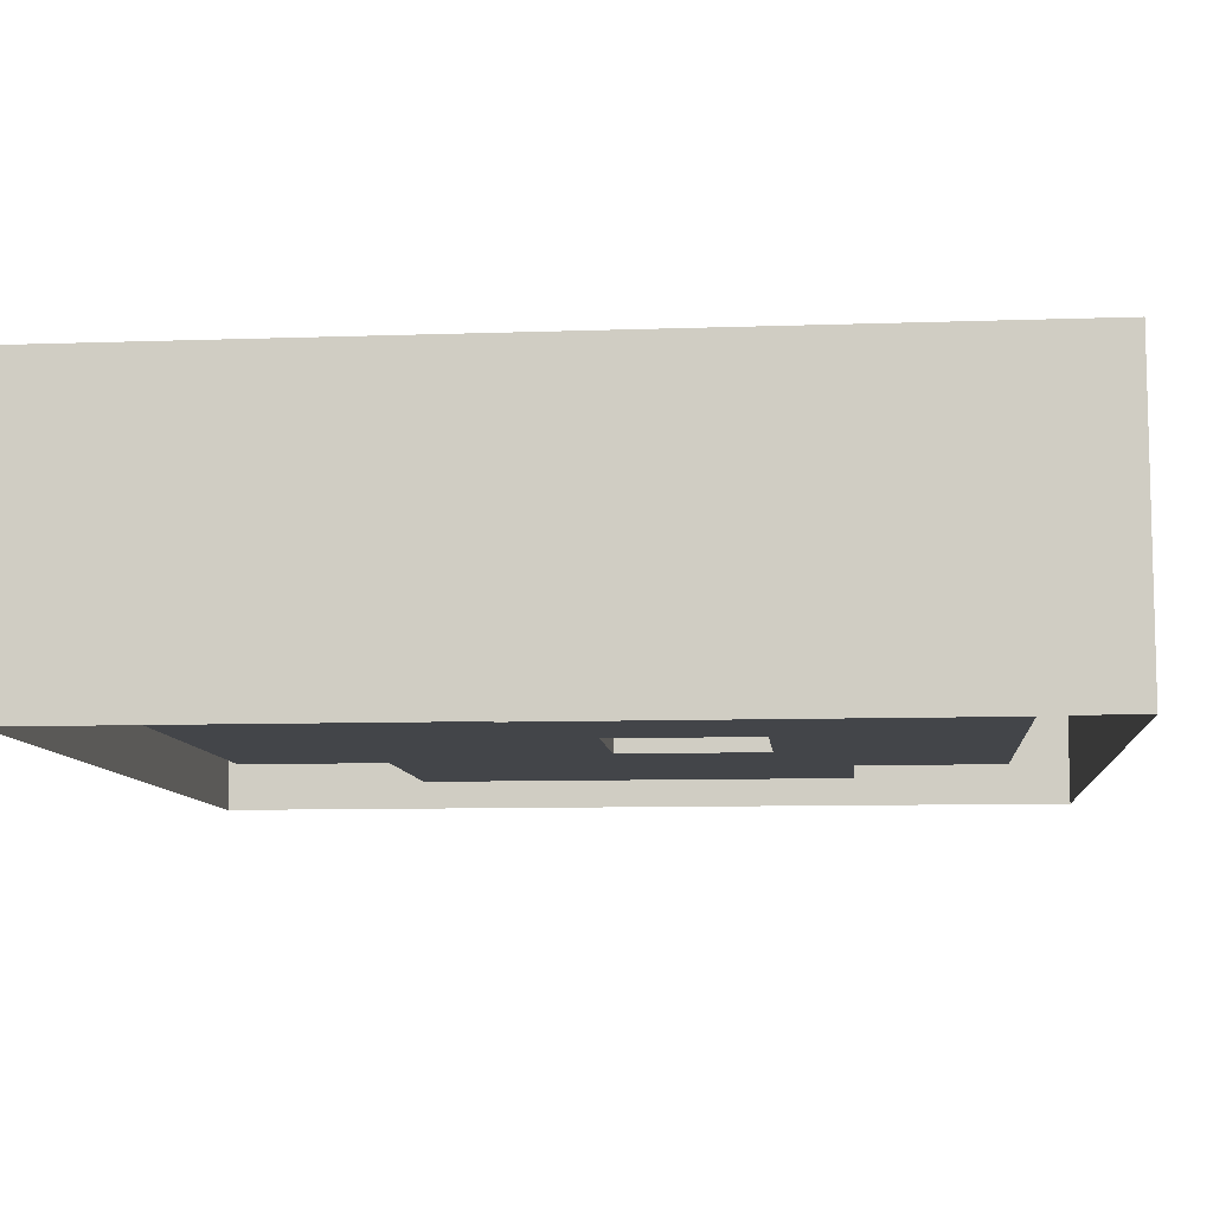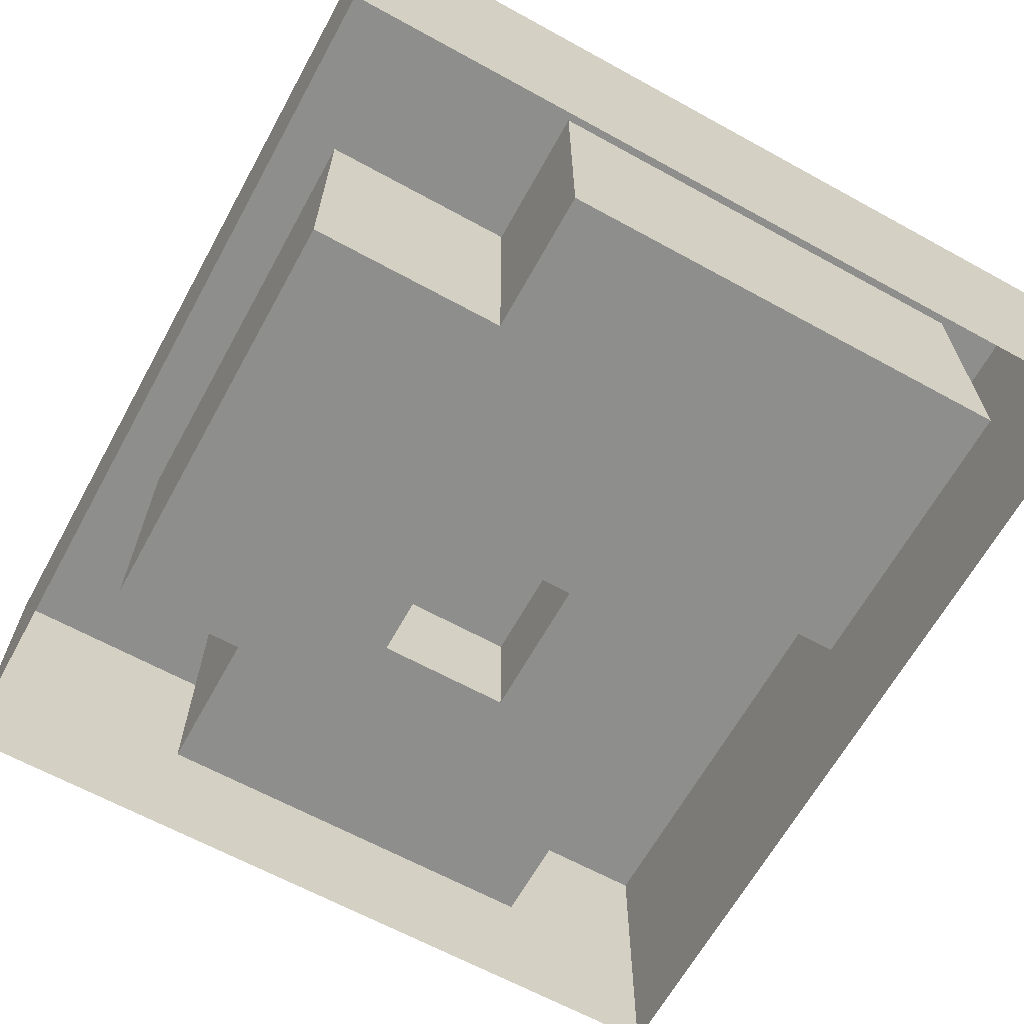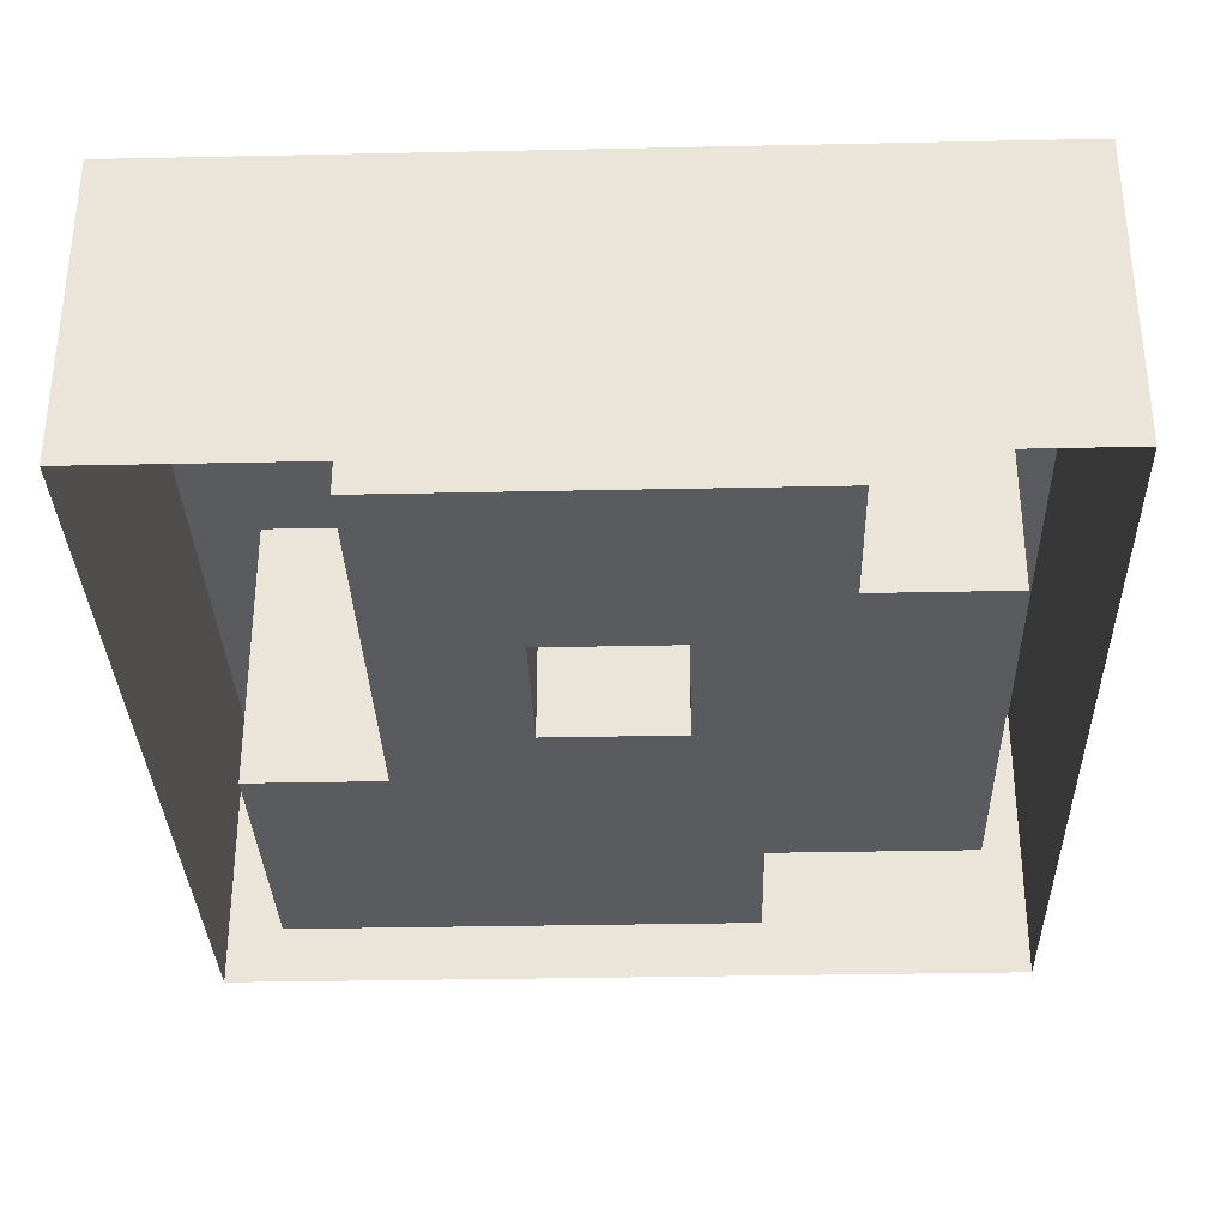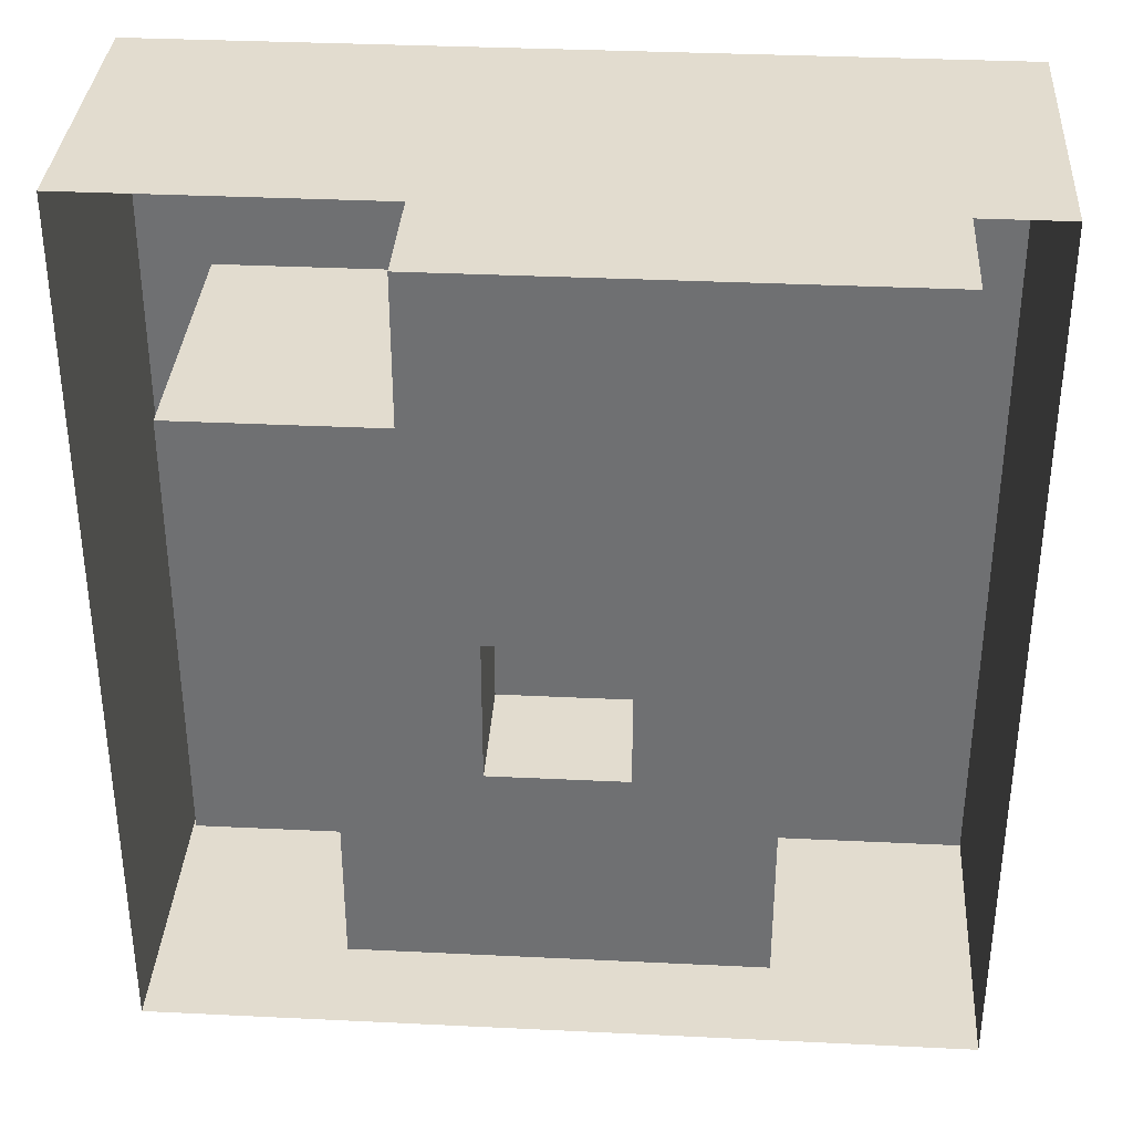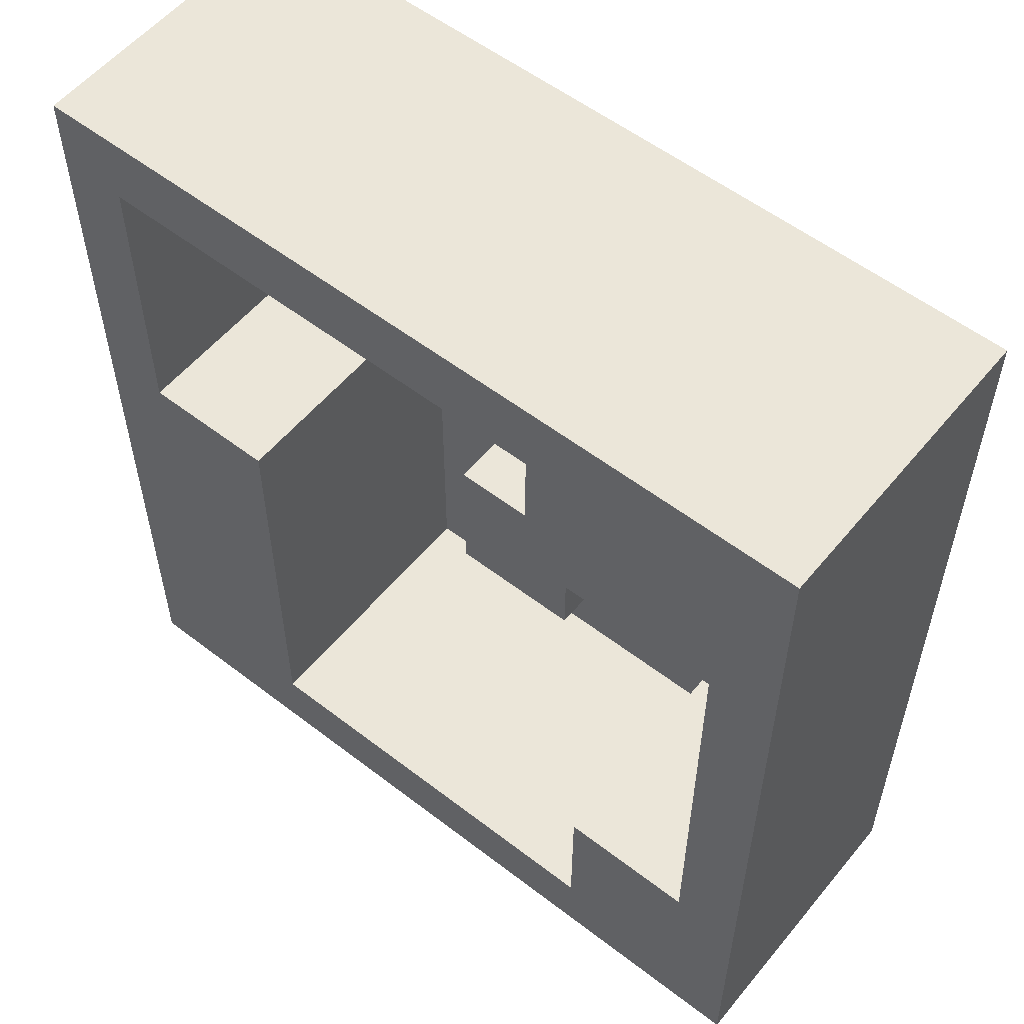
<metadata>
{"format":"obj","ext":"obj","renderer":"f3d","projection":"perspective","resolution":1024,"background":"white","views":[{"elev":-8.9,"azim":95.4,"up":"+Y"},{"elev":-64.9,"azim":-28.9,"up":"+Y"},{"elev":-32.8,"azim":-178.3,"up":"+Y"},{"elev":34.7,"azim":3.7,"up":"+Z"},{"elev":55.9,"azim":-141.1,"up":"+Z"}]}
</metadata>
<code>
g default
v -10.22 0 11.15
v -8.513 0 11.15
v -6.81 0 11.15
v -5.108 0 11.15
v -3.405 0 11.15
v -1.703 0 11.15
v 0 0 11.15
v 1.703 0 11.15
v 3.405 0 11.15
v 5.108 0 11.15
v 6.81 0 11.15
v 8.513 0 11.15
v 10.22 0 11.15
v -10.22 0 9.288
v 10.22 0 9.288
v -10.22 0 7.43
v 10.22 0 7.43
v -10.22 0 5.573
v 10.22 0 5.573
v -10.22 0 3.715
v 10.22 0 3.715
v -10.22 0 1.858
v 10.22 0 1.858
v -10.22 0 0
v 10.22 0 0
v -10.22 0 -1.858
v 10.22 0 -1.858
v -10.22 0 -3.715
v 10.22 0 -3.715
v -10.22 0 -5.573
v 10.22 0 -5.573
v -10.22 0 -7.43
v 10.22 0 -7.43
v -10.22 0 -9.288
v 10.22 0 -9.288
v -10.22 0 -11.15
v -8.513 0 -11.15
v -6.81 0 -11.15
v -5.108 0 -11.15
v -3.405 0 -11.15
v -1.703 0 -11.15
v 0 0 -11.15
v 1.703 0 -11.15
v 3.405 0 -11.15
v 5.108 0 -11.15
v 6.81 0 -11.15
v 8.513 0 -11.15
v 10.22 0 -11.15
v -10.22 0.5616 11.15
v -8.513 0.5616 11.15
v -10.22 0.5616 9.288
v -6.81 0.5616 11.15
v -5.108 0.5616 11.15
v -3.405 0.5616 11.15
v -3.405 0.5616 9.288
v -1.703 0.5616 11.15
v -1.703 0.5616 9.288
v 0 0.5616 11.15
v 0 0.5616 9.288
v 1.703 0.5616 11.15
v 1.703 0.5616 9.288
v 3.405 0.5616 11.15
v 3.405 0.5616 9.288
v 5.108 0.5616 11.15
v 5.108 0.5616 9.288
v 6.81 0.5616 11.15
v 6.81 0.5616 9.288
v 8.513 0.5616 11.15
v 8.513 0.5616 9.288
v 10.22 0.5616 11.15
v 10.22 0.5616 9.288
v -10.22 0.5616 7.43
v -3.405 0.5616 7.43
v -1.703 0.5616 7.43
v 0 0.5616 7.43
v 1.703 0.5616 7.43
v 3.405 0.5616 7.43
v 5.108 0.5616 7.43
v 6.81 0.5616 7.43
v 8.513 0.5616 7.43
v 10.22 0.5616 7.43
v -8.513 0.5616 5.573
v -10.22 0.5616 5.573
v -6.81 0.5616 5.573
v -5.108 0.5616 5.573
v -3.405 0.5616 5.573
v -1.703 0.5616 5.573
v 0 0.5616 5.573
v 1.703 0.5616 5.573
v 3.405 0.5616 5.573
v 5.108 0.5616 5.573
v 6.81 0.5616 5.573
v 8.513 0.5616 5.573
v 10.22 0.5616 5.573
v -8.513 0.5616 3.715
v -10.22 0.5616 3.715
v -6.81 0.5616 3.715
v -5.108 0.5616 3.715
v -3.405 0.5616 3.715
v -1.703 0.5616 3.715
v 0 0.5616 3.715
v 1.703 0.5616 3.715
v 3.405 0.5616 3.715
v 5.108 0.5616 3.715
v 6.81 0.5616 3.715
v 8.513 0.5616 3.715
v 10.22 0.5616 3.715
v -8.513 0.5616 1.858
v -10.22 0.5616 1.858
v -6.81 0.5616 1.858
v -5.108 0.5616 1.858
v -3.405 0.5616 1.858
v -1.703 0.5616 1.858
v 0 0.5616 1.858
v 1.703 0.5616 1.858
v 3.405 0.5616 1.858
v 5.108 0.5616 1.858
v 6.81 0.5616 1.858
v 8.513 0.5616 1.858
v 10.22 0.5616 1.858
v -8.513 0.5616 0
v -10.22 0.5616 0
v -6.81 0.5616 0
v -5.108 0.5616 0
v -3.405 0.5616 0
v -1.703 0.5616 0
v 0 0.5616 0
v 1.703 0.5616 0
v 3.405 0.5616 0
v 5.108 0.5616 0
v 10.22 0.5616 0
v -8.513 0.5616 -1.858
v -10.22 0.5616 -1.858
v -6.81 0.5616 -1.858
v -5.108 0.5616 -1.858
v -3.405 0.5616 -1.858
v -1.703 0.5616 -1.858
v 1.703 0.5616 -1.858
v 3.405 0.5616 -1.858
v 5.108 0.5616 -1.858
v 10.22 0.5616 -1.858
v -8.513 0.5616 -3.715
v -10.22 0.5616 -3.715
v -6.81 0.5616 -3.715
v -5.108 0.5616 -3.715
v -3.405 0.5616 -3.715
v -1.703 0.5616 -3.715
v 0 0.5616 -3.715
v 1.703 0.5616 -3.715
v 3.405 0.5616 -3.715
v 5.108 0.5616 -3.715
v 10.22 0.5616 -3.715
v -8.513 0.5616 -5.573
v -10.22 0.5616 -5.573
v -6.81 0.5616 -5.573
v -5.108 0.5616 -5.573
v -3.405 0.5616 -5.573
v -1.703 0.5616 -5.573
v 0 0.5616 -5.573
v 1.703 0.5616 -5.573
v 3.405 0.5616 -5.573
v 5.108 0.5616 -5.573
v 10.22 0.5616 -5.573
v -10.22 0.5616 -7.43
v -5.108 0.5616 -7.43
v -3.405 0.5616 -7.43
v -1.703 0.5616 -7.43
v 0 0.5616 -7.43
v 1.703 0.5616 -7.43
v 3.405 0.5616 -7.43
v 5.108 0.5616 -7.43
v 10.22 0.5616 -7.43
v -10.22 0.5616 -9.288
v -5.108 0.5616 -9.288
v -3.405 0.5616 -9.288
v -1.703 0.5616 -9.288
v 0 0.5616 -9.288
v 1.703 0.5616 -9.288
v 3.405 0.5616 -9.288
v 5.108 0.5616 -9.288
v 10.22 0.5616 -9.288
v -8.513 0.5616 -11.15
v -10.22 0.5616 -11.15
v -6.81 0.5616 -11.15
v -5.108 0.5616 -11.15
v -3.405 0.5616 -11.15
v -1.703 0.5616 -11.15
v -0 0.5616 -11.15
v 1.703 0.5616 -11.15
v 3.405 0.5616 -11.15
v 5.108 0.5616 -11.15
v 6.81 0.5616 -11.15
v 8.513 0.5616 -11.15
v 10.22 0.5616 -11.15
v -10.22 7.525 11.15
v -8.513 7.525 11.15
v -8.513 7.525 9.288
v -10.22 7.525 9.288
v -6.81 7.525 11.15
v -6.81 7.525 9.288
v -5.108 7.525 11.15
v -5.108 7.525 9.288
v -3.405 7.525 11.15
v -3.405 7.525 9.288
v -1.703 7.525 11.15
v -1.703 7.525 9.288
v 0 7.525 11.15
v 0 7.525 9.288
v 1.703 7.525 11.15
v 1.703 7.525 9.288
v 3.405 7.525 11.15
v 3.405 7.525 9.288
v 5.108 7.525 11.15
v 5.108 7.525 9.288
v 6.81 7.525 11.15
v 6.81 7.525 9.288
v 8.513 7.525 11.15
v 8.513 7.525 9.288
v 10.22 7.525 11.15
v 10.22 7.525 9.288
v -8.513 7.525 7.43
v -10.22 7.525 7.43
v -6.81 7.525 7.43
v -5.108 7.525 7.43
v -3.405 7.525 7.43
v 10.22 7.525 7.43
v 8.513 7.525 7.43
v -8.513 7.525 5.573
v -10.22 7.525 5.573
v -6.81 7.525 5.573
v -5.108 7.525 5.573
v -3.405 7.525 5.573
v 10.22 7.525 5.573
v 8.513 7.525 5.573
v -8.513 7.525 3.715
v -10.22 7.525 3.715
v 10.22 7.525 3.715
v 8.513 7.525 3.715
v -8.513 7.525 1.858
v -10.22 7.525 1.858
v 10.22 7.525 1.858
v 8.513 7.525 1.858
v -8.513 7.525 0
v -10.22 7.525 0
v 5.108 7.525 1.858
v 6.81 7.525 1.858
v 6.81 7.525 0
v 5.108 7.525 0
v 8.513 7.525 0
v 10.22 7.525 0
v -8.513 7.525 -1.858
v -10.22 7.525 -1.858
v 6.81 7.525 -1.858
v 5.108 7.525 -1.858
v 8.513 7.525 -1.858
v 10.22 7.525 -1.858
v -8.513 7.525 -3.715
v -10.22 7.525 -3.715
v 6.81 7.525 -3.715
v 5.108 7.525 -3.715
v 8.513 7.525 -3.715
v 10.22 7.525 -3.715
v -8.513 7.525 -5.573
v -10.22 7.525 -5.573
v 6.81 7.525 -5.573
v 5.108 7.525 -5.573
v 8.513 7.525 -5.573
v 10.22 7.525 -5.573
v -8.513 7.525 -7.43
v -10.22 7.525 -7.43
v -6.81 7.525 -5.573
v -6.81 7.525 -7.43
v -5.108 7.525 -5.573
v -5.108 7.525 -7.43
v 6.81 7.525 -7.43
v 5.108 7.525 -7.43
v 8.513 7.525 -7.43
v 10.22 7.525 -7.43
v -8.513 7.525 -9.288
v -10.22 7.525 -9.288
v -6.81 7.525 -9.288
v -5.108 7.525 -9.288
v 6.81 7.525 -9.288
v 5.108 7.525 -9.288
v 8.513 7.525 -9.288
v 10.22 7.525 -9.288
v -8.513 7.525 -11.15
v -10.22 7.525 -11.15
v -6.81 7.525 -11.15
v -5.108 7.525 -11.15
v -3.405 7.525 -9.288
v -3.405 7.525 -11.15
v -1.703 7.525 -9.288
v -1.703 7.525 -11.15
v 0 7.525 -9.288
v -0 7.525 -11.15
v 1.703 7.525 -9.288
v 1.703 7.525 -11.15
v 3.405 7.525 -9.288
v 3.405 7.525 -11.15
v 5.108 7.525 -11.15
v 6.81 7.525 -11.15
v 8.513 7.525 -11.15
v 10.22 7.525 -11.15
v -1.703 3.643 0
v 0 3.643 0
v 0 3.643 -1.858
v -1.703 3.643 -1.858
v 1.703 3.643 0
v 1.703 3.643 -1.858
v 0 3.643 -3.715
v -1.703 3.643 -3.715
v 1.703 3.643 -3.715
g pPlane1
f 195 196 197 198
f 196 199 200 197
f 199 201 202 200
f 201 203 204 202
f 203 205 206 204
f 205 207 208 206
f 207 209 210 208
f 209 211 212 210
f 211 213 214 212
f 213 215 216 214
f 215 217 218 216
f 217 219 220 218
f 198 197 221 222
f 197 200 223 221
f 200 202 224 223
f 202 204 225 224
f 55 57 74 73
f 57 59 75 74
f 59 61 76 75
f 61 63 77 76
f 63 65 78 77
f 65 67 79 78
f 67 69 80 79
f 218 220 226 227
f 222 221 228 229
f 221 223 230 228
f 223 224 231 230
f 224 225 232 231
f 73 74 87 86
f 74 75 88 87
f 75 76 89 88
f 76 77 90 89
f 77 78 91 90
f 78 79 92 91
f 79 80 93 92
f 227 226 233 234
f 229 228 235 236
f 82 84 97 95
f 84 85 98 97
f 85 86 99 98
f 86 87 100 99
f 87 88 101 100
f 88 89 102 101
f 89 90 103 102
f 90 91 104 103
f 91 92 105 104
f 92 93 106 105
f 234 233 237 238
f 236 235 239 240
f 95 97 110 108
f 97 98 111 110
f 98 99 112 111
f 99 100 113 112
f 100 101 114 113
f 101 102 115 114
f 102 103 116 115
f 103 104 117 116
f 104 105 118 117
f 105 106 119 118
f 238 237 241 242
f 240 239 243 244
f 108 110 123 121
f 110 111 124 123
f 111 112 125 124
f 112 113 126 125
f 113 114 127 126
f 114 115 128 127
f 115 116 129 128
f 116 117 130 129
f 245 246 247 248
f 246 242 249 247
f 242 241 250 249
f 244 243 251 252
f 121 123 134 132
f 123 124 135 134
f 124 125 136 135
f 125 126 137 136
f 305 306 307 308
f 306 309 310 307
f 128 129 139 138
f 129 130 140 139
f 248 247 253 254
f 247 249 255 253
f 249 250 256 255
f 252 251 257 258
f 132 134 144 142
f 134 135 145 144
f 135 136 146 145
f 136 137 147 146
f 308 307 311 312
f 307 310 313 311
f 138 139 150 149
f 139 140 151 150
f 254 253 259 260
f 253 255 261 259
f 255 256 262 261
f 258 257 263 264
f 142 144 155 153
f 144 145 156 155
f 145 146 157 156
f 146 147 158 157
f 147 148 159 158
f 148 149 160 159
f 149 150 161 160
f 150 151 162 161
f 260 259 265 266
f 259 261 267 265
f 261 262 268 267
f 264 263 269 270
f 263 271 272 269
f 271 273 274 272
f 156 157 166 165
f 157 158 167 166
f 158 159 168 167
f 159 160 169 168
f 160 161 170 169
f 161 162 171 170
f 266 265 275 276
f 265 267 277 275
f 267 268 278 277
f 270 269 279 280
f 269 272 281 279
f 272 274 282 281
f 165 166 175 174
f 166 167 176 175
f 167 168 177 176
f 168 169 178 177
f 169 170 179 178
f 170 171 180 179
f 276 275 283 284
f 275 277 285 283
f 277 278 286 285
f 280 279 287 288
f 279 281 289 287
f 281 282 290 289
f 282 291 292 290
f 291 293 294 292
f 293 295 296 294
f 295 297 298 296
f 297 299 300 298
f 299 284 301 300
f 284 283 302 301
f 283 285 303 302
f 285 286 304 303
f 1 2 50 49
f 14 1 49 51
f 2 3 52 50
f 3 4 53 52
f 4 5 54 53
f 5 6 56 54
f 6 7 58 56
f 7 8 60 58
f 8 9 62 60
f 9 10 64 62
f 10 11 66 64
f 11 12 68 66
f 12 13 70 68
f 13 15 71 70
f 16 14 51 72
f 15 17 81 71
f 18 16 72 83
f 17 19 94 81
f 20 18 83 96
f 19 21 107 94
f 22 20 96 109
f 21 23 120 107
f 24 22 109 122
f 23 25 131 120
f 26 24 122 133
f 25 27 141 131
f 28 26 133 143
f 27 29 152 141
f 30 28 143 154
f 29 31 163 152
f 32 30 154 164
f 31 33 172 163
f 34 32 164 173
f 33 35 181 172
f 37 36 183 182
f 36 34 173 183
f 38 37 182 184
f 39 38 184 185
f 40 39 185 186
f 41 40 186 187
f 42 41 187 188
f 43 42 188 189
f 44 43 189 190
f 45 44 190 191
f 46 45 191 192
f 47 46 192 193
f 35 48 194 181
f 48 47 193 194
f 49 50 196 195
f 51 49 195 198
f 50 52 199 196
f 52 53 201 199
f 53 54 203 201
f 54 56 205 203
f 57 55 204 206
f 56 58 207 205
f 59 57 206 208
f 58 60 209 207
f 61 59 208 210
f 60 62 211 209
f 63 61 210 212
f 62 64 213 211
f 65 63 212 214
f 64 66 215 213
f 67 65 214 216
f 66 68 217 215
f 69 67 216 218
f 68 70 219 217
f 70 71 220 219
f 72 51 198 222
f 55 73 225 204
f 71 81 226 220
f 80 69 218 227
f 83 72 222 229
f 84 82 228 230
f 85 84 230 231
f 73 86 232 225
f 86 85 231 232
f 81 94 233 226
f 93 80 227 234
f 82 95 235 228
f 96 83 229 236
f 94 107 237 233
f 106 93 234 238
f 95 108 239 235
f 109 96 236 240
f 107 120 241 237
f 119 106 238 242
f 108 121 243 239
f 122 109 240 244
f 117 118 246 245
f 130 117 245 248
f 118 119 242 246
f 120 131 250 241
f 121 132 251 243
f 133 122 244 252
f 140 130 248 254
f 131 141 256 250
f 132 142 257 251
f 143 133 252 258
f 151 140 254 260
f 141 152 262 256
f 142 153 263 257
f 154 143 258 264
f 162 151 260 266
f 152 163 268 262
f 164 154 264 270
f 153 155 271 263
f 155 156 273 271
f 156 165 274 273
f 171 162 266 276
f 163 172 278 268
f 173 164 270 280
f 165 174 282 274
f 180 171 276 284
f 172 181 286 278
f 182 183 288 287
f 183 173 280 288
f 184 182 287 289
f 185 184 289 290
f 174 175 291 282
f 186 185 290 292
f 175 176 293 291
f 187 186 292 294
f 176 177 295 293
f 188 187 294 296
f 177 178 297 295
f 189 188 296 298
f 178 179 299 297
f 190 189 298 300
f 179 180 284 299
f 191 190 300 301
f 192 191 301 302
f 193 192 302 303
f 181 194 304 286
f 194 193 303 304
f 126 127 306 305
f 137 126 305 308
f 127 128 309 306
f 128 138 310 309
f 148 147 312 311
f 147 137 308 312
f 138 149 313 310
f 149 148 311 313

</code>
